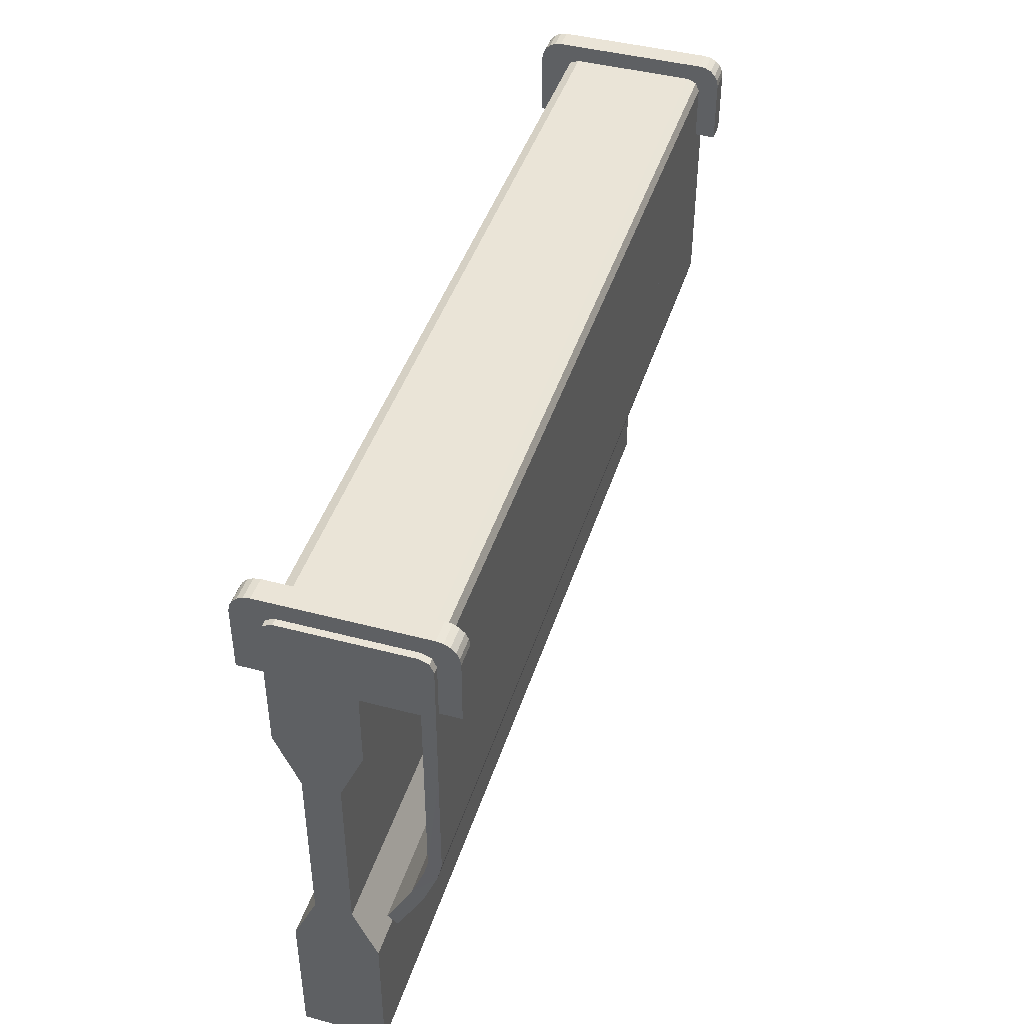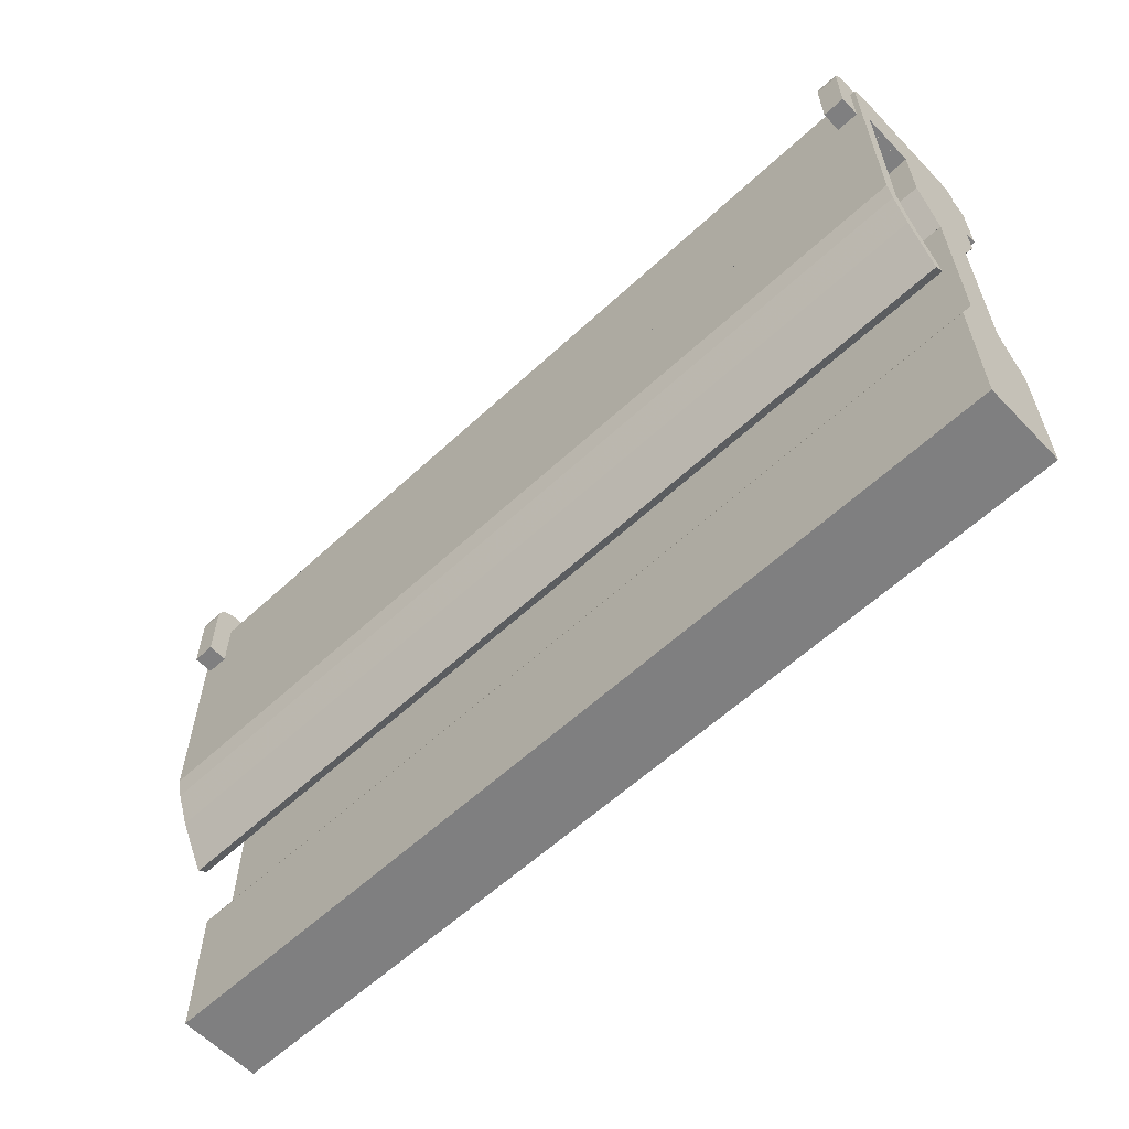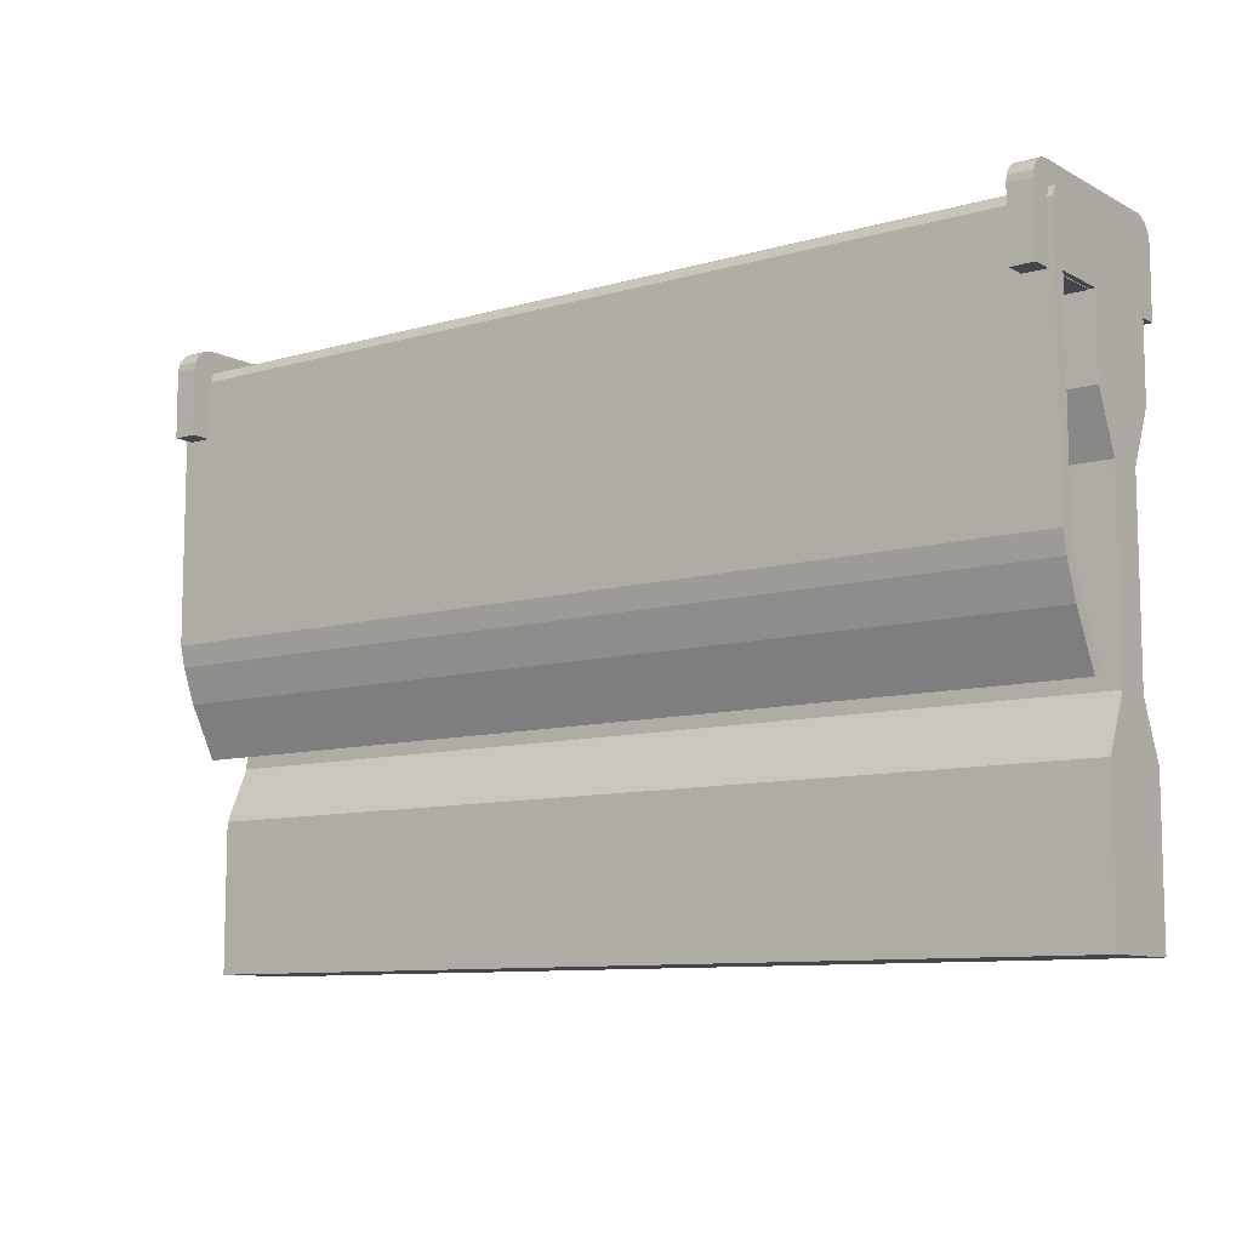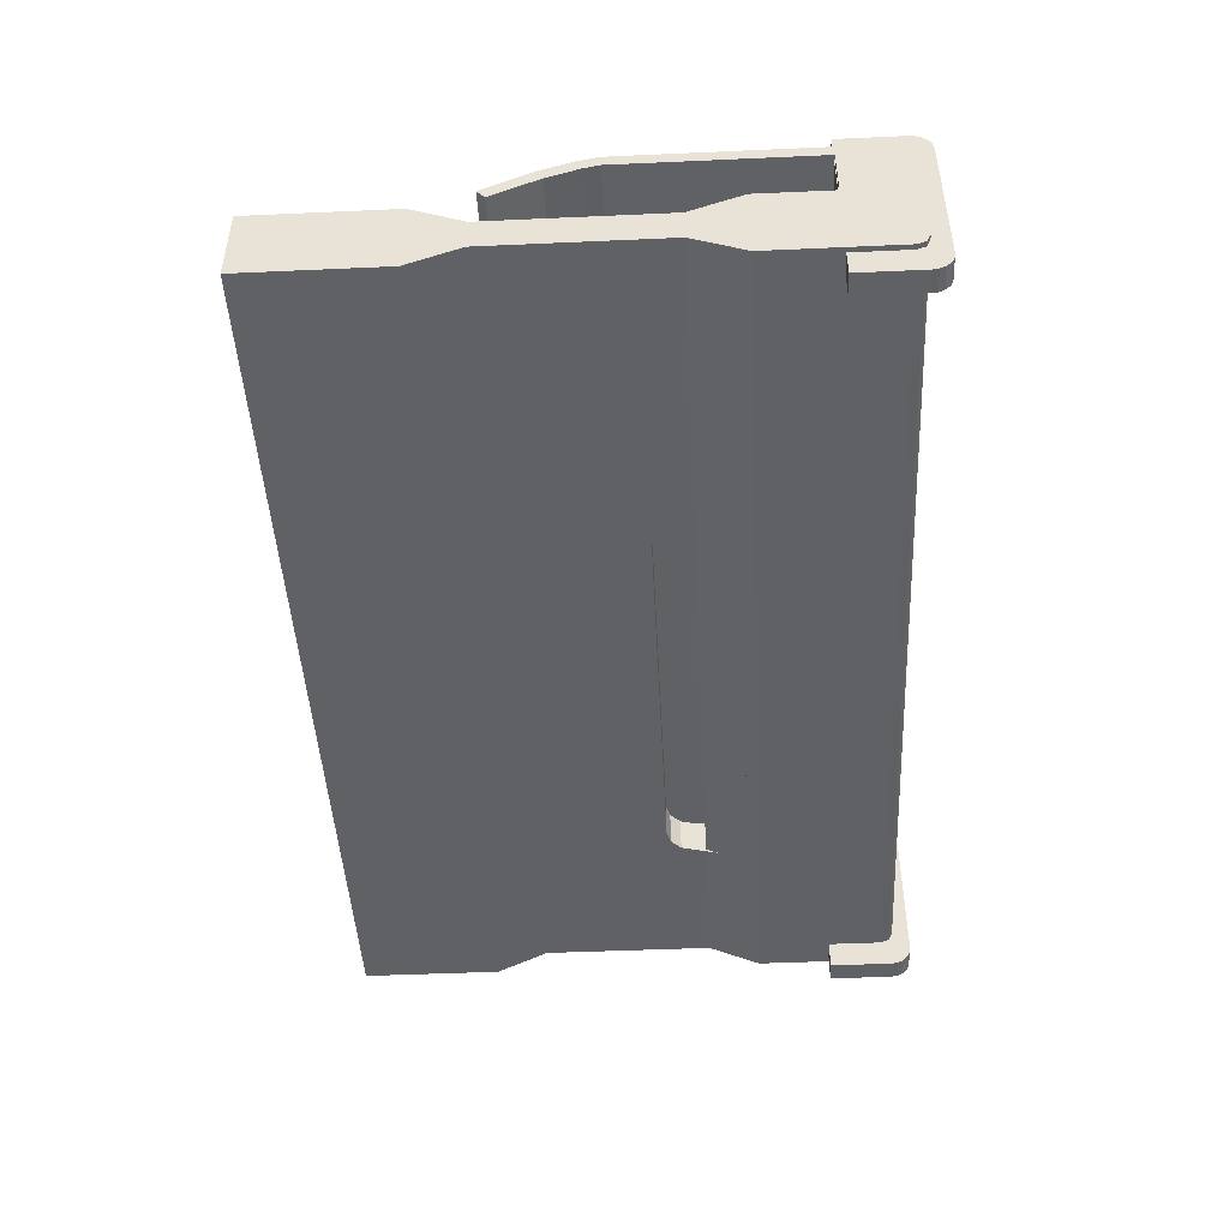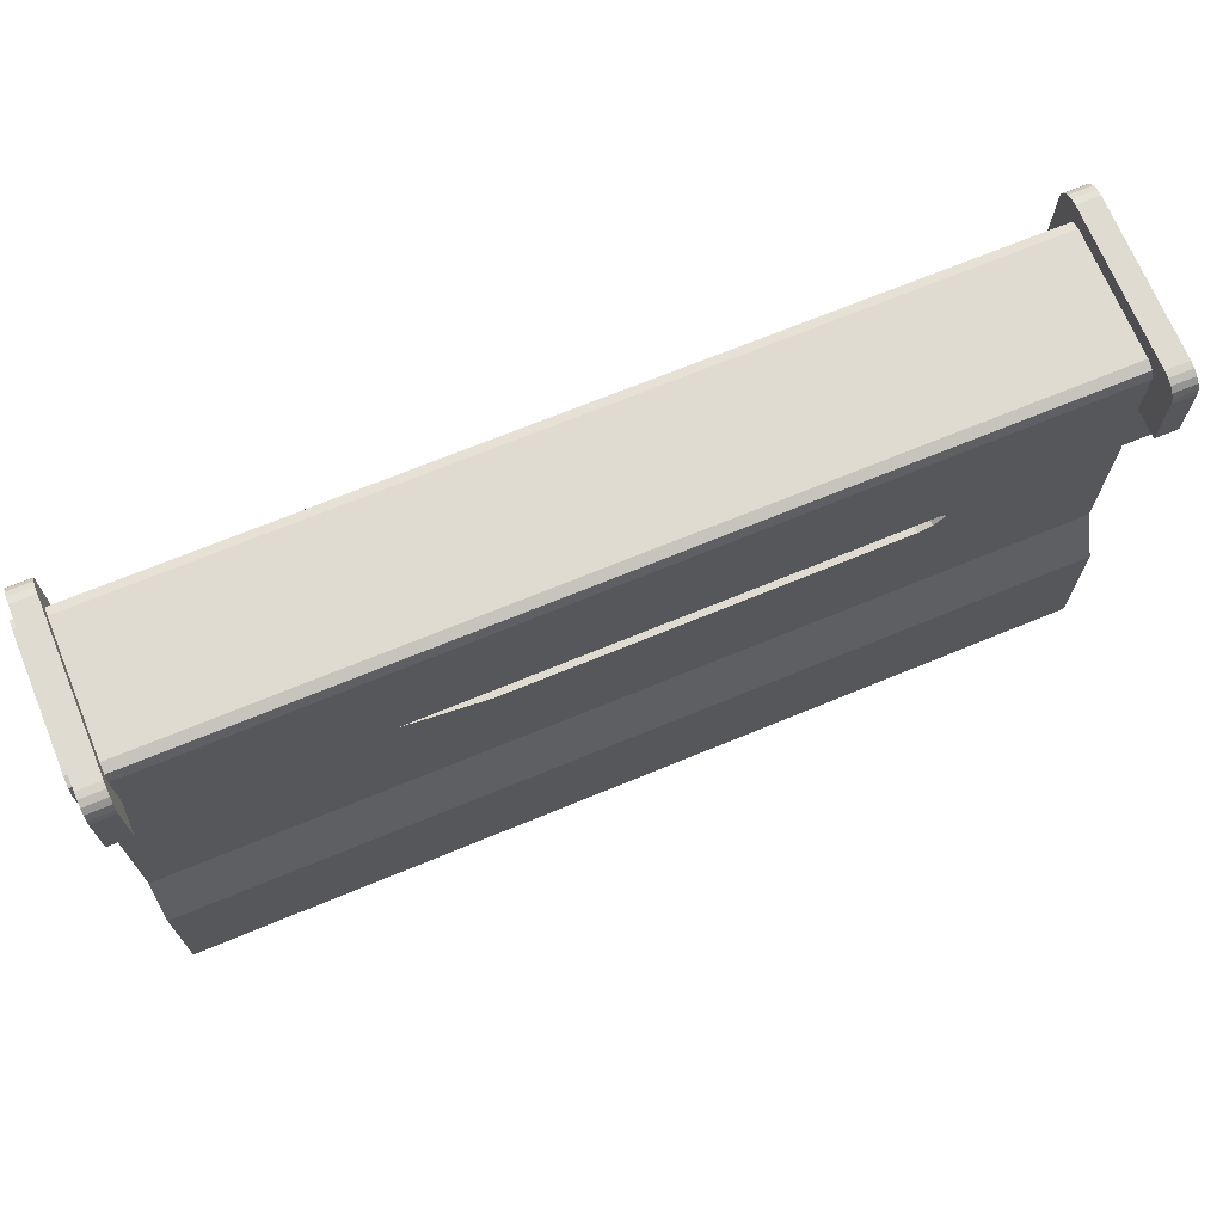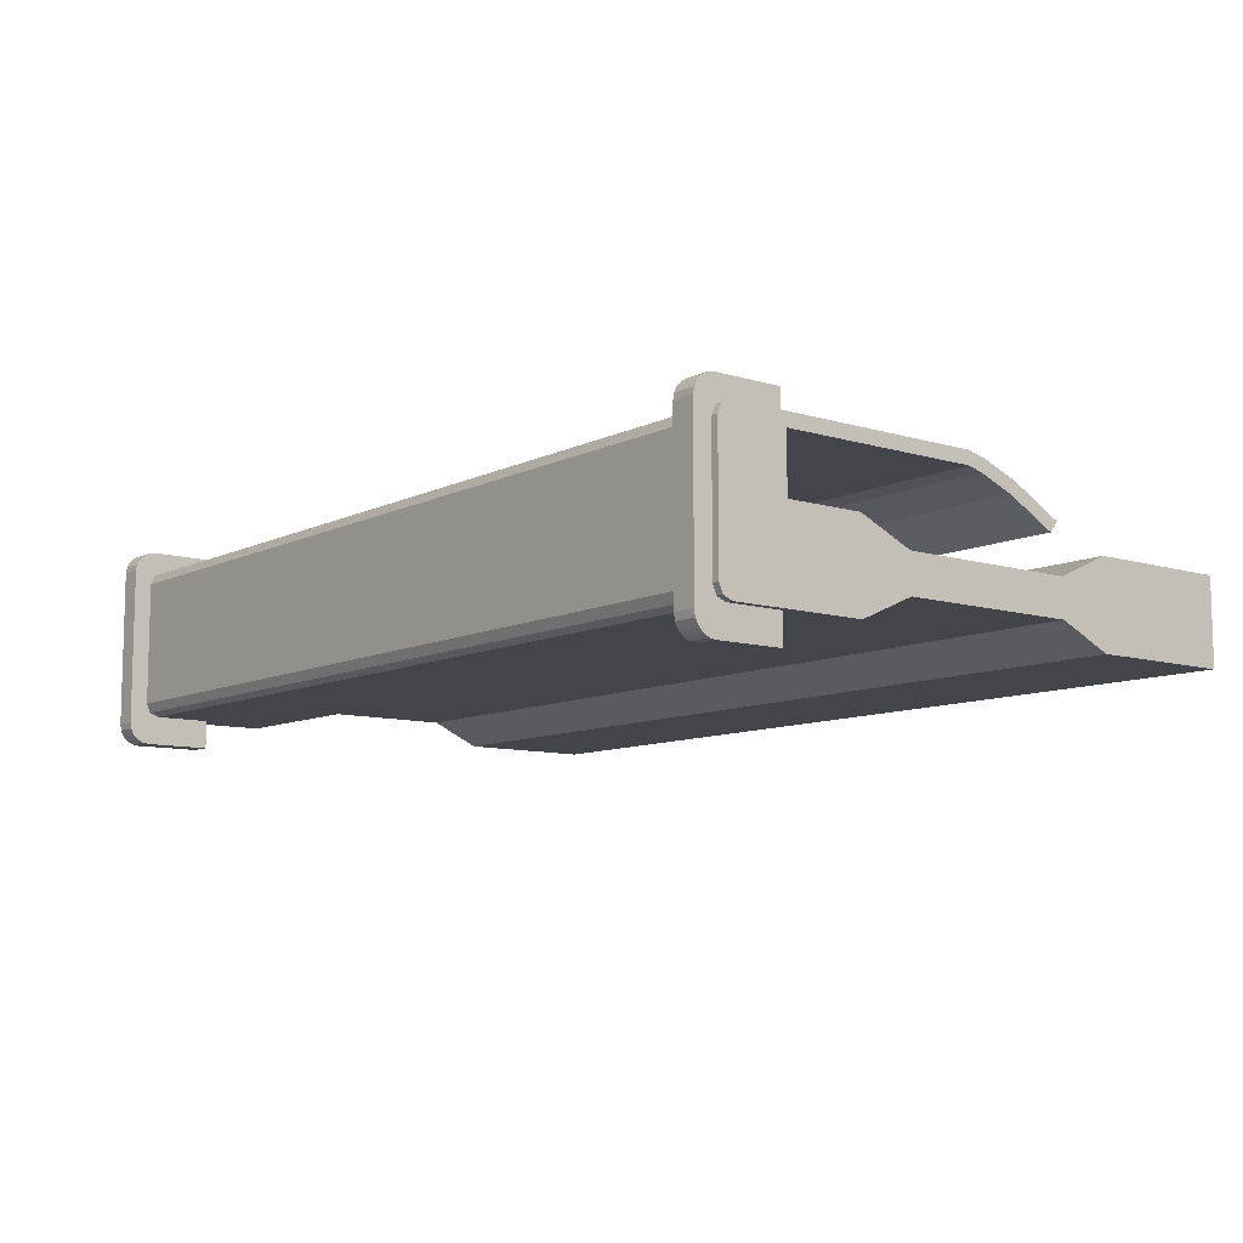
<metadata>
{"format":"obj","ext":"obj","renderer":"f3d","projection":"perspective","resolution":1024,"background":"white","views":[{"elev":43.6,"azim":-72.7,"up":"+Y"},{"elev":-59.8,"azim":43.5,"up":"+Y"},{"elev":-9.6,"azim":36.8,"up":"+Y"},{"elev":-46.6,"azim":92.9,"up":"+Z"},{"elev":70.1,"azim":157.6,"up":"+Y"},{"elev":-9.3,"azim":-128.5,"up":"+Z"}]}
</metadata>
<code>
v -2.688 2.494 0.2416
v -2.688 2.935 0.2416
v -2.688 2.935 -0.2416
v -2.688 2.494 -0.2416
v -2.687 2.473 0.5569
v -2.688 1.785 0.5569
v -2.688 2.473 0.6319
v -2.515 3.31 -0.407
v -2.515 2.931 -0.407
v -2.648 2.931 -0.407
v -2.648 3.31 -0.407
v -2.688 3.308 -0.2196
v -2.688 3.255 -0.2416
v -2.688 3.33 -0.1666
v -2.688 0 -0.2428
v -2.688 0.8425 -0.2428
v 2.678 0.8425 -0.2428
v 2.678 0 -0.2428
v -2.688 2.935 0.6319
v -1.705 2.035 0.1056
v -1.644 1.974 0.1056
v -1.644 1.974 -0.1056
v -1.705 2.035 -0.1056
v -2.648 3.348 -0.4011
v -2.515 3.348 -0.4011
v -1.561 1.951 0.1056
v -1.561 1.951 -0.1056
v -1.728 2.118 0.1056
v -1.728 2.118 -0.1056
v -2.688 2.935 0.5569
v -2.648 3.381 -0.3838
v -2.515 3.381 -0.3838
v -2.648 3.408 -0.3568
v -2.515 3.408 -0.3568
v -2.688 3.33 0.2416
v -2.648 3.426 -0.3229
v -2.515 3.426 -0.3229
v -2.515 2.931 0.7511
v -2.648 2.931 0.7511
v -2.648 3.432 -0.2853
v -2.515 3.432 -0.2853
v -1.705 2.345 0.1766
v -1.728 2.262 0.1399
v -1.728 2.262 -0.1399
v -1.705 2.345 -0.1766
v -2.688 0.8425 0.2428
v -2.688 0 0.2428
v 2.678 0 0.2428
v 2.678 0.8425 0.2428
v -2.688 3.33 0.5569
v -2.688 3.255 0.6319
v -2.688 3.308 0.6099
v -1.644 2.407 0.2034
v -1.644 2.407 -0.2034
v -1.561 2.429 0.2133
v -1.561 2.429 -0.2133
v -2.688 1.148 -0.1056
v 2.678 1.148 -0.1056
v -1.705 2.035 0.6319
v -1.644 1.974 0.6319
v -1.644 1.974 0.5569
v -1.705 2.035 0.5569
v -1.561 1.951 0.6319
v -1.561 1.951 0.5569
v -1.728 2.118 0.6319
v -1.728 2.118 0.5569
v -2.515 3.432 0.6295
v -2.648 3.432 0.6295
v -1.728 2.183 -0.1056
v -1.728 2.183 0.1056
v -1.728 2.262 0.5569
v -1.728 2.262 0.6319
v -2.688 1.148 0.1056
v 2.678 1.148 0.1056
v -1.705 2.345 0.6319
v -1.705 2.345 0.5569
v -2.515 3.31 0.7511
v -2.648 3.31 0.7511
v -1.644 2.407 0.6319
v -1.644 2.407 0.5569
v -1.561 2.429 0.6319
v -1.561 2.429 0.5569
v -2.515 3.348 0.7452
v -2.648 3.348 0.7452
v -2.648 3.426 0.6671
v -2.515 3.426 0.6671
v -2.648 3.408 0.701
v -2.515 3.408 0.701
v -2.515 3.381 0.7279
v -2.648 3.381 0.7279
v -2.688 1.175 0.3699
v -2.687 1.223 0.3117
v 2.678 1.223 0.3117
v 2.678 1.175 0.3699
v -2.688 1.5 0.4596
v 2.678 1.5 0.4596
v 2.678 1.469 0.5278
v -2.688 1.469 0.5278
v 1.561 1.951 -0.1056
v 1.561 1.951 0.1056
v -2.688 1.698 0.5357
v 2.678 1.698 0.5357
v 2.678 1.667 0.6039
v -2.688 1.667 0.6039
v 2.678 1.785 0.5569
v 2.678 1.785 0.6319
v -2.688 1.785 0.6319
v 1.561 2.429 0.2133
v 1.561 2.429 -0.2133
v 2.678 2.935 -0.2416
v 2.678 2.494 -0.2416
v 1.561 1.951 0.5569
v 1.561 1.951 0.6319
v 2.678 3.255 -0.2416
v 2.678 2.494 0.2416
v 2.678 2.935 0.2416
v 1.561 2.429 0.6319
v 1.561 2.429 0.5569
v 2.678 3.308 -0.2196
v 2.678 3.33 -0.1666
v 2.678 2.935 0.5569
v 2.678 2.473 0.5569
v 2.678 2.935 0.6319
v 2.678 2.473 0.6319
v 2.678 3.33 0.2416
v 1.644 1.974 0.1056
v 1.644 1.974 -0.1056
v 1.705 2.035 0.1056
v 1.705 2.035 -0.1056
v 2.678 3.255 0.6319
v 2.678 3.33 0.5569
v 1.728 2.118 0.1056
v 1.728 2.118 -0.1056
v 2.678 3.308 0.6099
v 1.728 2.262 0.1399
v 1.705 2.345 0.1766
v 1.705 2.345 -0.1766
v 1.728 2.262 -0.1399
v 1.644 2.407 0.2034
v 1.644 2.407 -0.2034
v 1.644 1.974 0.6319
v 1.644 1.974 0.5569
v 1.705 2.035 0.6319
v 1.705 2.035 0.5569
v 2.678 2.183 -0.1056
v 2.678 2.183 0.1056
v 1.728 2.118 0.6319
v 1.728 2.118 0.5569
v 1.728 2.262 0.6319
v 1.728 2.262 0.5569
v 1.705 2.345 0.6319
v 1.705 2.345 0.5569
v 1.644 2.407 0.6319
v 1.644 2.407 0.5569
v 2.515 3.31 -0.407
v 2.648 3.31 -0.407
v 2.648 2.931 -0.407
v 2.515 2.931 -0.407
v 2.515 3.348 -0.4011
v 2.648 3.348 -0.4011
v 2.515 3.381 -0.3838
v 2.648 3.381 -0.3838
v 2.515 3.408 -0.3568
v 2.648 3.408 -0.3568
v 2.515 3.426 -0.3229
v 2.648 3.426 -0.3229
v 2.648 2.931 0.7511
v 2.515 2.931 0.7511
v 2.515 3.432 -0.2853
v 2.648 3.432 -0.2853
v 2.515 3.432 0.6295
v 2.648 3.432 0.6295
v 2.648 3.31 0.7511
v 2.515 3.31 0.7511
v 2.515 3.348 0.7452
v 2.648 3.348 0.7452
v 2.515 3.426 0.6671
v 2.648 3.426 0.6671
v 2.515 3.408 0.701
v 2.648 3.408 0.701
v 2.515 3.381 0.7279
v 2.648 3.381 0.7279
v 1.728 2.183 0.1056
v 1.728 2.183 -0.1056
v -2.688 2.183 -0.1056
v -2.688 2.183 0.1056
f 1 2 3 4
f 7 5 6 107
f 8 9 10 11
f 3 12 13
f 3 14 12
f 15 16 17 18
f 5 7 19 30
f 20 21 22 23
f 8 11 24 25
f 21 26 27 22
f 28 20 23 29
f 25 24 31 32
f 32 31 33 34
f 3 2 35 14
f 34 33 36 37
f 9 38 39 10
f 37 36 40 41
f 42 43 44 45
f 46 47 48 49
f 50 51 52
f 53 42 45 54
f 55 53 54 56
f 16 57 58 17
f 2 30 50 35
f 59 60 61 62
f 60 63 64 61
f 65 59 62 66
f 50 30 19 51
f 67 41 40 68
f 29 69 44 43 70 28
f 66 71 72 65
f 73 46 49 74
f 75 72 71 76
f 38 77 78 39
f 79 75 76 80
f 81 79 80 82
f 83 84 78 77
f 67 68 85 86
f 86 85 87 88
f 89 90 84 83
f 88 87 90 89
f 91 92 93 94
f 92 95 96 93
f 97 98 91 94
f 99 27 26 100
f 95 101 102 96
f 103 104 98 97
f 101 6 105 102
f 106 107 104 103
f 108 55 56 109
f 4 3 110 111
f 112 64 63 113
f 3 13 114 110
f 2 1 115 116
f 117 81 82 118
f 119 114 13 12
f 48 18 17 49
f 120 119 12 14
f 5 30 121 122
f 30 2 116 121
f 123 19 7 124
f 14 35 125 120
f 100 126 127 99
f 49 17 58 74
f 126 128 129 127
f 51 19 123 130
f 125 35 50 131
f 128 132 133 129
f 134 131 50 52
f 130 134 52 51
f 135 136 137 138
f 139 108 109 140
f 136 139 140 137
f 113 141 142 112
f 141 143 144 142
f 74 58 145 146
f 143 147 148 144
f 96 97 94 93
f 147 149 150 148
f 149 151 152 150
f 153 117 118 154
f 151 153 154 152
f 102 103 97 96
f 105 106 103 102
f 146 145 111 115
f 155 156 157 158
f 115 111 110 116
f 122 124 106 105
f 155 159 160 156
f 159 161 162 160
f 161 163 164 162
f 163 165 166 164
f 158 157 167 168
f 165 169 170 166
f 121 123 124 122
f 171 172 170 169
f 116 125 131 121
f 168 167 173 174
f 175 174 173 176
f 171 177 178 172
f 177 179 180 178
f 181 175 176 182
f 179 181 182 180
f 132 183 135 138 184 133
f 134 130 123 121 131
f 68 40 36 33 31 24 11 10 39 78 84 90 87 85
f 8 25 32 34 37 41 67 86 88 89 83 77 38 9
f 119 120 125 116 110 114
f 57 185 69 29 23 22 27 99 127 129 133 184 145 58
f 150 152 154 118 82 80 76 71 66 6 5 122
f 124 7 107 65 72 75 79 81 117 153 151 106
f 186 73 74 146 183 132 128 126 100 26 21 20 28 70
f 185 4 111 145 184 138 137 140 109 56 54 45 44 69
f 151 149 147 143 141 113 63 60 59 65 107 106
f 6 66 62 61 64 112 142 144 148 150 122 105
f 1 186 70 43 42 53 55 108 139 136 135 183 146 115
f 155 158 168 174 175 181 179 177 171 169 165 163 161 159
f 172 178 180 182 176 173 167 157 156 160 162 164 166 170
f 47 15 18 48
f 104 107 6 101
f 104 101 95 98
f 4 185 186 1
f 98 95 92 91
f 185 57 73 186
f 57 16 46 73
f 16 15 47 46

</code>
